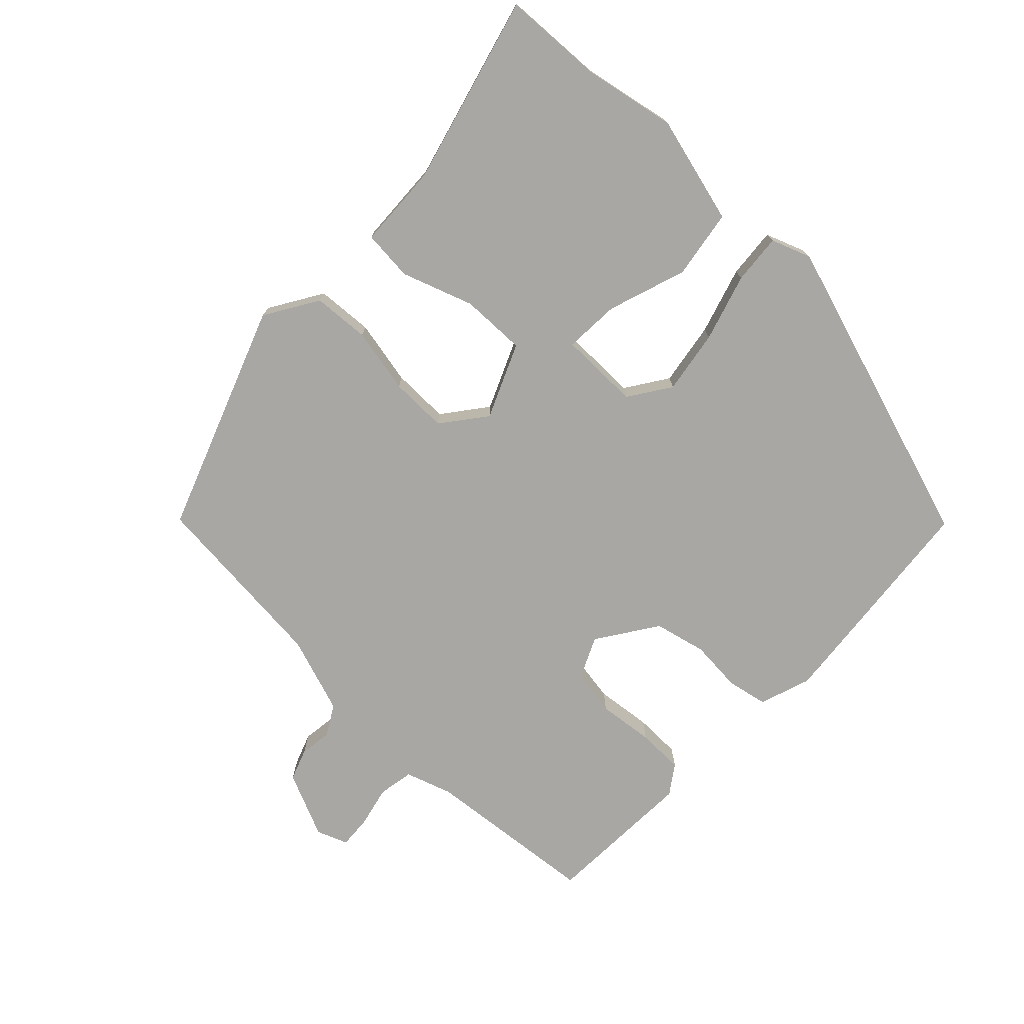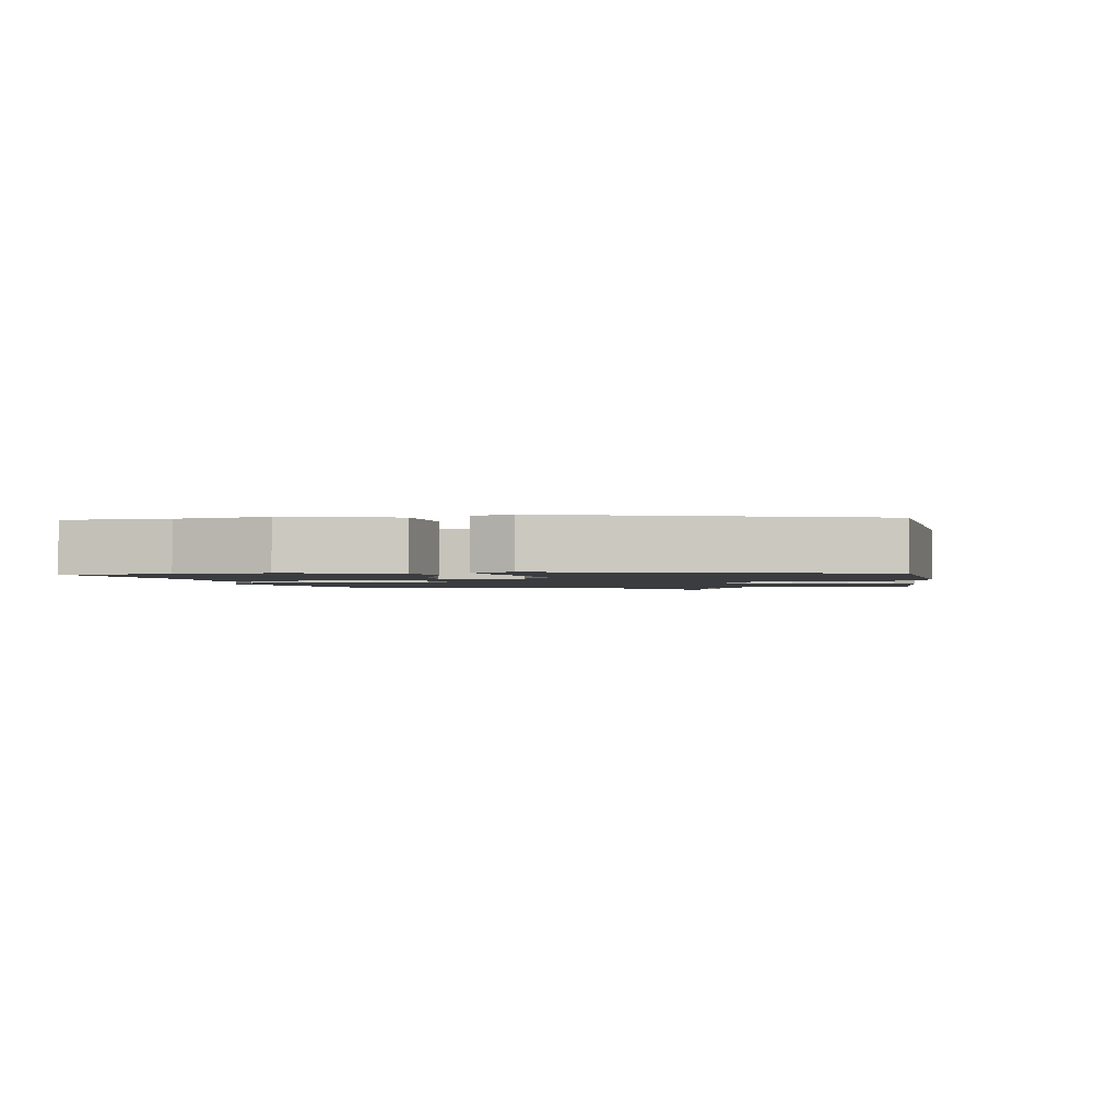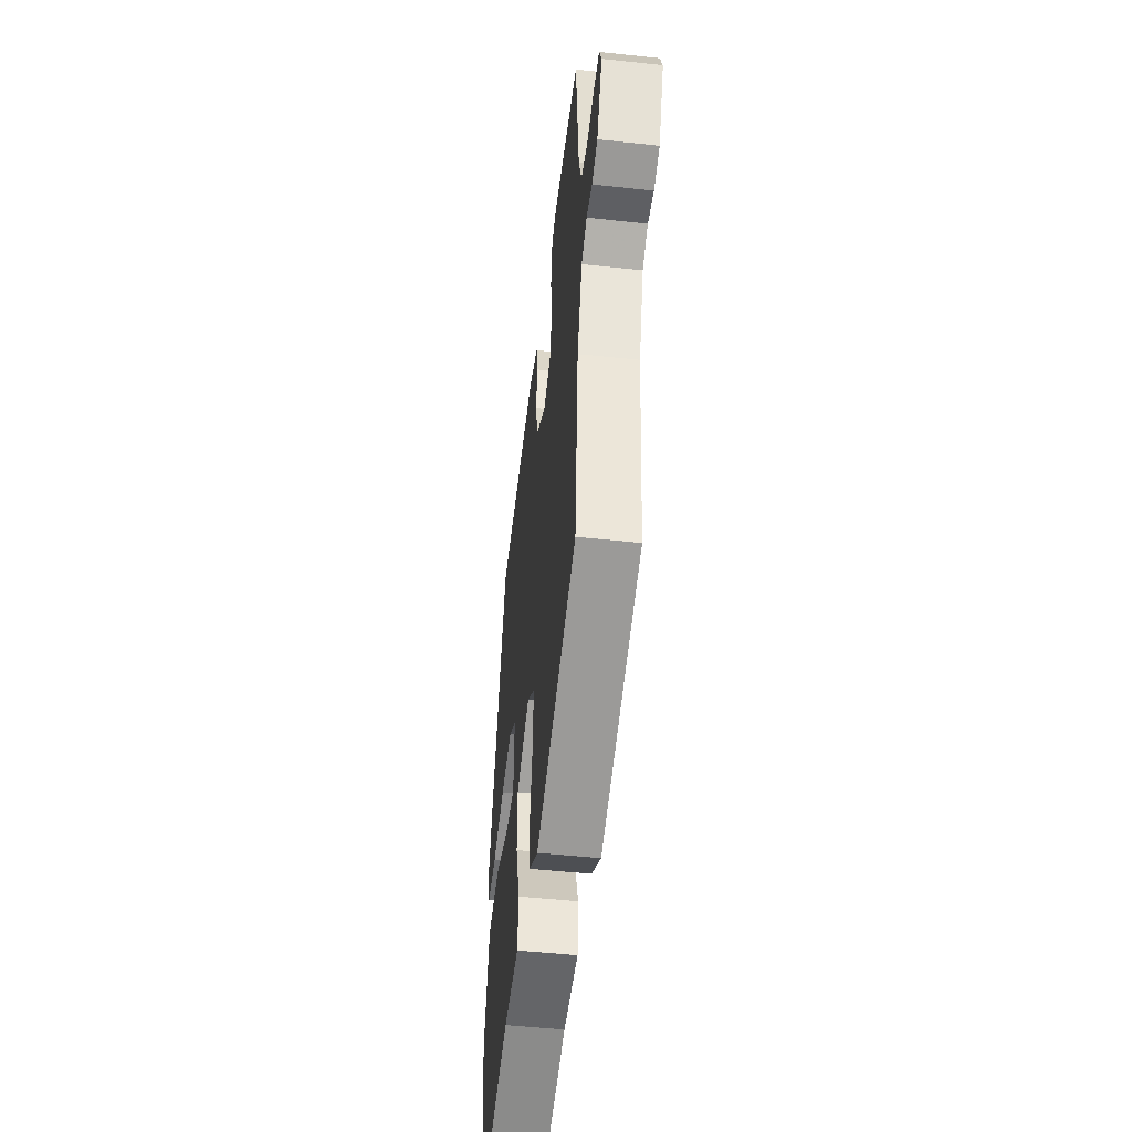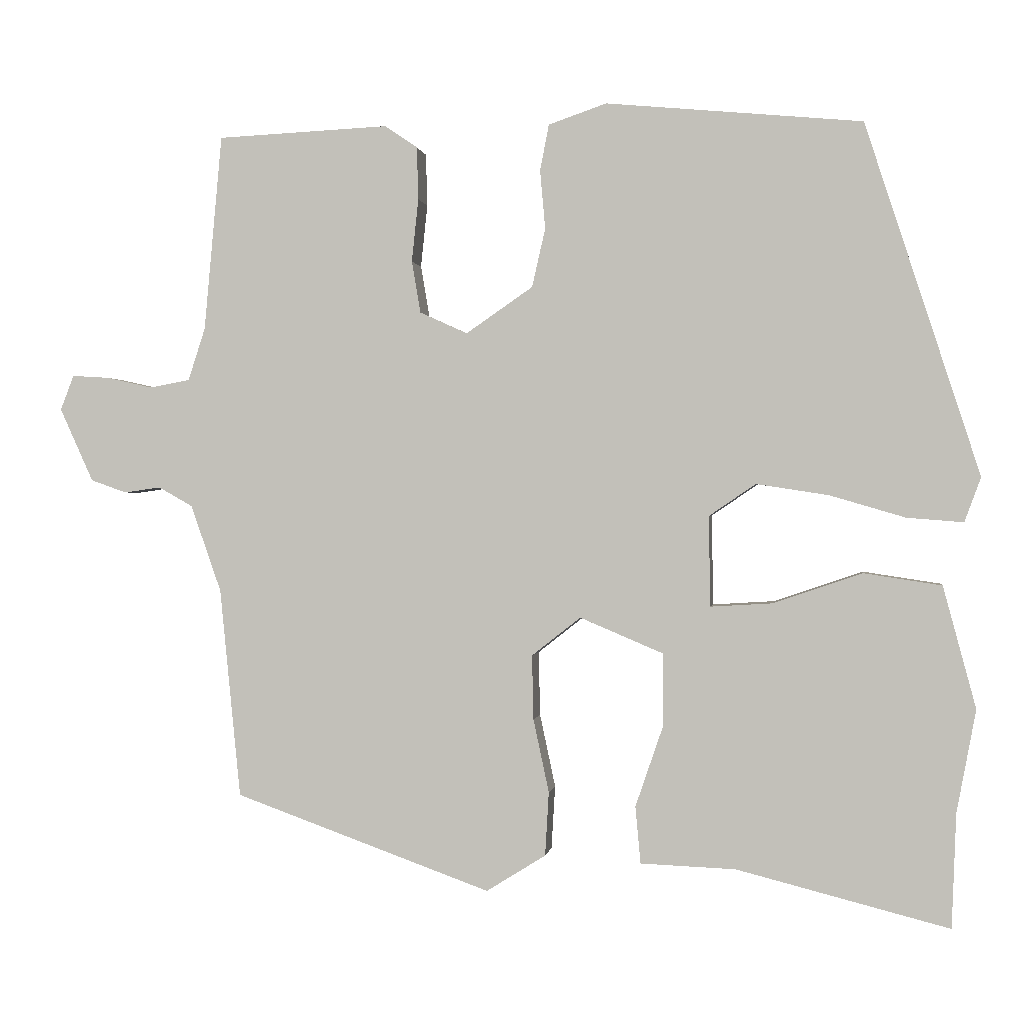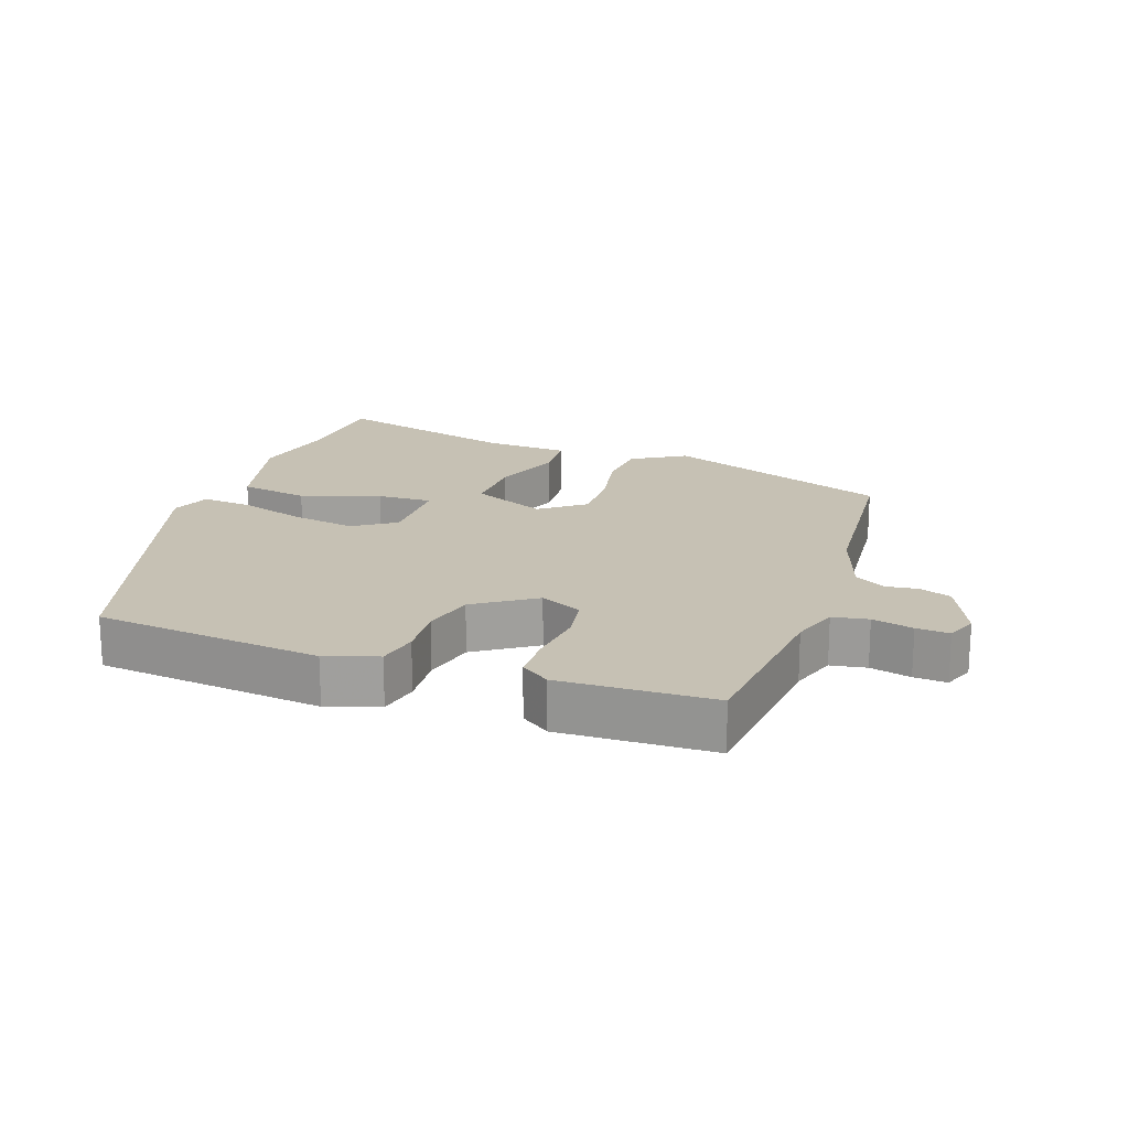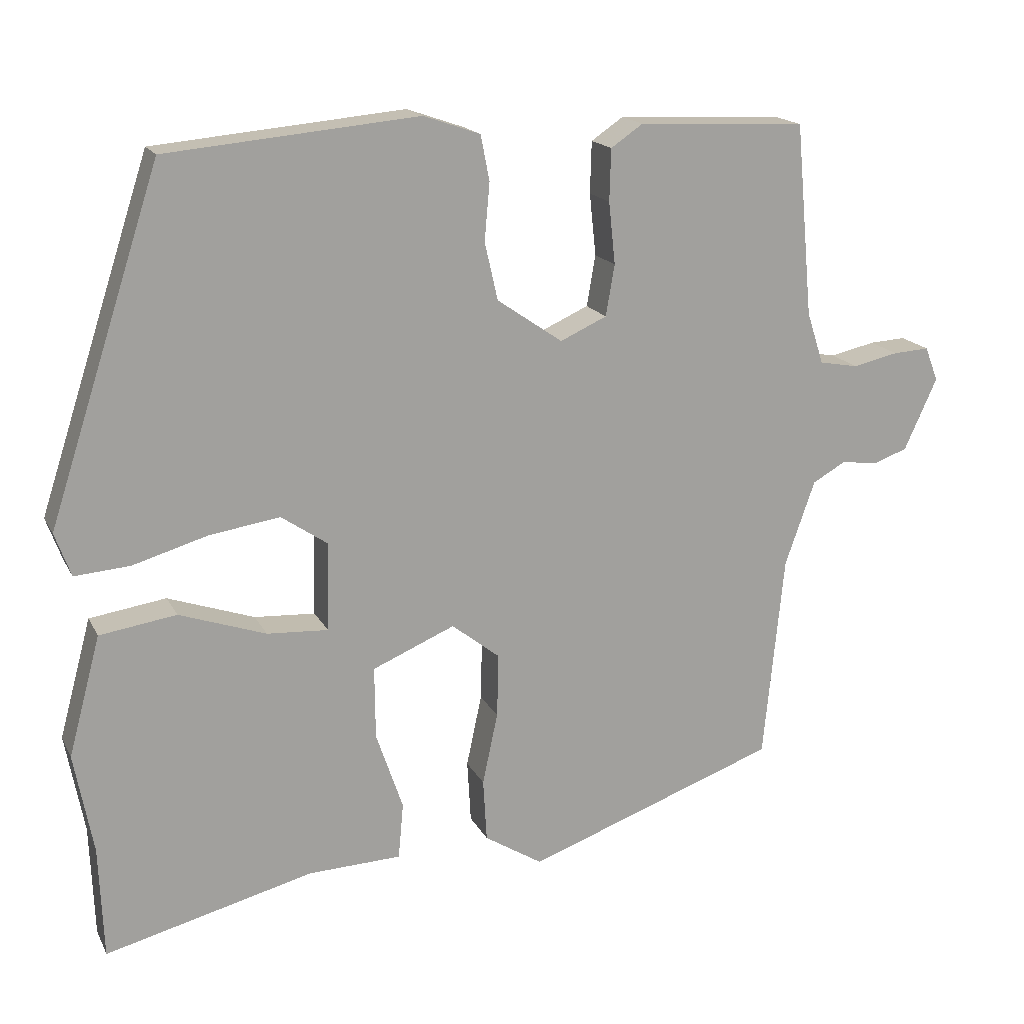
<metadata>
{"format":"obj","ext":"obj","renderer":"f3d","projection":"perspective","resolution":1024,"background":"white","views":[{"elev":-74.6,"azim":-133.4,"up":"+Y"},{"elev":-1.8,"azim":-80.8,"up":"+Y"},{"elev":-49.3,"azim":83.2,"up":"+Z"},{"elev":0.3,"azim":-171.9,"up":"+Z"},{"elev":18.6,"azim":20.1,"up":"+Y"},{"elev":17.1,"azim":-19.7,"up":"+Z"}]}
</metadata>
<code>
v -0.381 0.07 0.496
v -0.036 0.07 0.528
v 0.042 0.07 0.501
v 0.054 0.07 0.439
v 0.047 0.07 0.36
v 0.065 0.07 0.281
v 0.155 0.07 0.219
v 0.219 0.07 0.248
v 0.231 0.07 0.318
v 0.222 0.07 0.403
v 0.224 0.07 0.474
v 0.268 0.07 0.504
v 0.499 0.07 0.493
v 0.523 0.07 0.229
v 0.546 0.07 0.158
v 0.6 0.07 0.148
v 0.662 0.07 0.162
v 0.712 0.07 0.165
v 0.73 0.07 0.118
v 0.685 0.07 0.019
v 0.637 0.07 0.002
v 0.588 0.07 0.009
v 0.542 0.07 -0.017
v 0.501 0.07 -0.134
v 0.473 0.07 -0.417
v 0.127 0.07 -0.542
v 0.047 0.07 -0.492
v 0.042 0.07 -0.406
v 0.063 0.07 -0.307
v 0.065 0.07 -0.22
v -0.001 0.07 -0.168
v -0.114 0.07 -0.216
v -0.113 0.07 -0.315
v -0.076 0.07 -0.423
v -0.083 0.07 -0.5
v -0.211 0.07 -0.505
v -0.497 0.07 -0.578
v -0.503 0.07 -0.424
v -0.529 0.07 -0.286
v -0.485 0.07 -0.122
v -0.38 0.07 -0.106
v -0.261 0.07 -0.147
v -0.177 0.07 -0.152
v -0.175 0.07 -0.03
v -0.238 0.07 0.013
v -0.335 0.07 -0.002
v -0.437 0.07 -0.032
v -0.513 0.07 -0.038
v -0.535 0.07 0.022
v -0.381 0 0.496
v -0.036 0 0.528
v 0.042 0 0.501
v 0.054 0 0.439
v 0.047 0 0.36
v 0.065 0 0.281
v 0.155 0 0.219
v 0.219 0 0.248
v 0.231 0 0.318
v 0.222 0 0.403
v 0.224 0 0.474
v 0.268 0 0.504
v 0.499 0 0.493
v 0.523 0 0.229
v 0.546 0 0.158
v 0.6 0 0.148
v 0.662 0 0.162
v 0.712 0 0.165
v 0.73 0 0.118
v 0.685 0 0.019
v 0.637 0 0.002
v 0.588 0 0.009
v 0.542 0 -0.017
v 0.501 0 -0.134
v 0.473 0 -0.417
v 0.127 0 -0.542
v 0.047 0 -0.492
v 0.042 0 -0.406
v 0.063 0 -0.307
v 0.065 0 -0.22
v -0.001 0 -0.168
v -0.114 0 -0.216
v -0.113 0 -0.315
v -0.076 0 -0.423
v -0.083 0 -0.5
v -0.211 0 -0.505
v -0.497 0 -0.578
v -0.503 0 -0.424
v -0.529 0 -0.286
v -0.485 0 -0.122
v -0.38 0 -0.106
v -0.261 0 -0.147
v -0.177 0 -0.152
v -0.175 0 -0.03
v -0.238 0 0.013
v -0.335 0 -0.002
v -0.437 0 -0.032
v -0.513 0 -0.038
v -0.535 0 0.022
f 46 47 48 49
f 45 46 49 1
f 44 45 1 2
f 43 44 2 3
f 39 40 41 42
f 38 39 42 43
f 36 37 38 43
f 33 34 35 36
f 32 33 36 43
f 31 32 43 3
f 26 27 28 29
f 24 25 26 29
f 23 24 29 30
f 22 23 30 31
f 20 21 22
f 19 20 22
f 16 17 18 19
f 15 16 19 22
f 14 15 22 31
f 9 10 11 12
f 8 9 12 13
f 31 3 4 5
f 31 5 6
f 8 13 14 31
f 7 8 31
f 6 7 31
f 98 97 96 95
f 50 98 95 94
f 51 50 94 93
f 52 51 93 92
f 91 90 89 88
f 92 91 88 87
f 92 87 86 85
f 85 84 83 82
f 92 85 82 81
f 52 92 81 80
f 78 77 76 75
f 78 75 74 73
f 79 78 73 72
f 80 79 72 71
f 71 70 69
f 71 69 68
f 68 67 66 65
f 71 68 65 64
f 80 71 64 63
f 61 60 59 58
f 62 61 58 57
f 54 53 52 80
f 55 54 80
f 80 63 62 57
f 80 57 56
f 80 56 55
f 1 50 51 2
f 2 51 52 3
f 3 52 53 4
f 4 53 54 5
f 5 54 55 6
f 6 55 56 7
f 7 56 57 8
f 8 57 58 9
f 9 58 59 10
f 10 59 60 11
f 11 60 61 12
f 12 61 62 13
f 13 62 63 14
f 14 63 64 15
f 15 64 65 16
f 16 65 66 17
f 17 66 67 18
f 18 67 68 19
f 19 68 69 20
f 20 69 70 21
f 21 70 71 22
f 22 71 72 23
f 23 72 73 24
f 24 73 74 25
f 25 74 75 26
f 26 75 76 27
f 27 76 77 28
f 28 77 78 29
f 29 78 79 30
f 30 79 80 31
f 31 80 81 32
f 32 81 82 33
f 33 82 83 34
f 34 83 84 35
f 35 84 85 36
f 36 85 86 37
f 37 86 87 38
f 38 87 88 39
f 39 88 89 40
f 40 89 90 41
f 41 90 91 42
f 42 91 92 43
f 43 92 93 44
f 44 93 94 45
f 45 94 95 46
f 46 95 96 47
f 47 96 97 48
f 48 97 98 49
f 49 98 50 1

</code>
